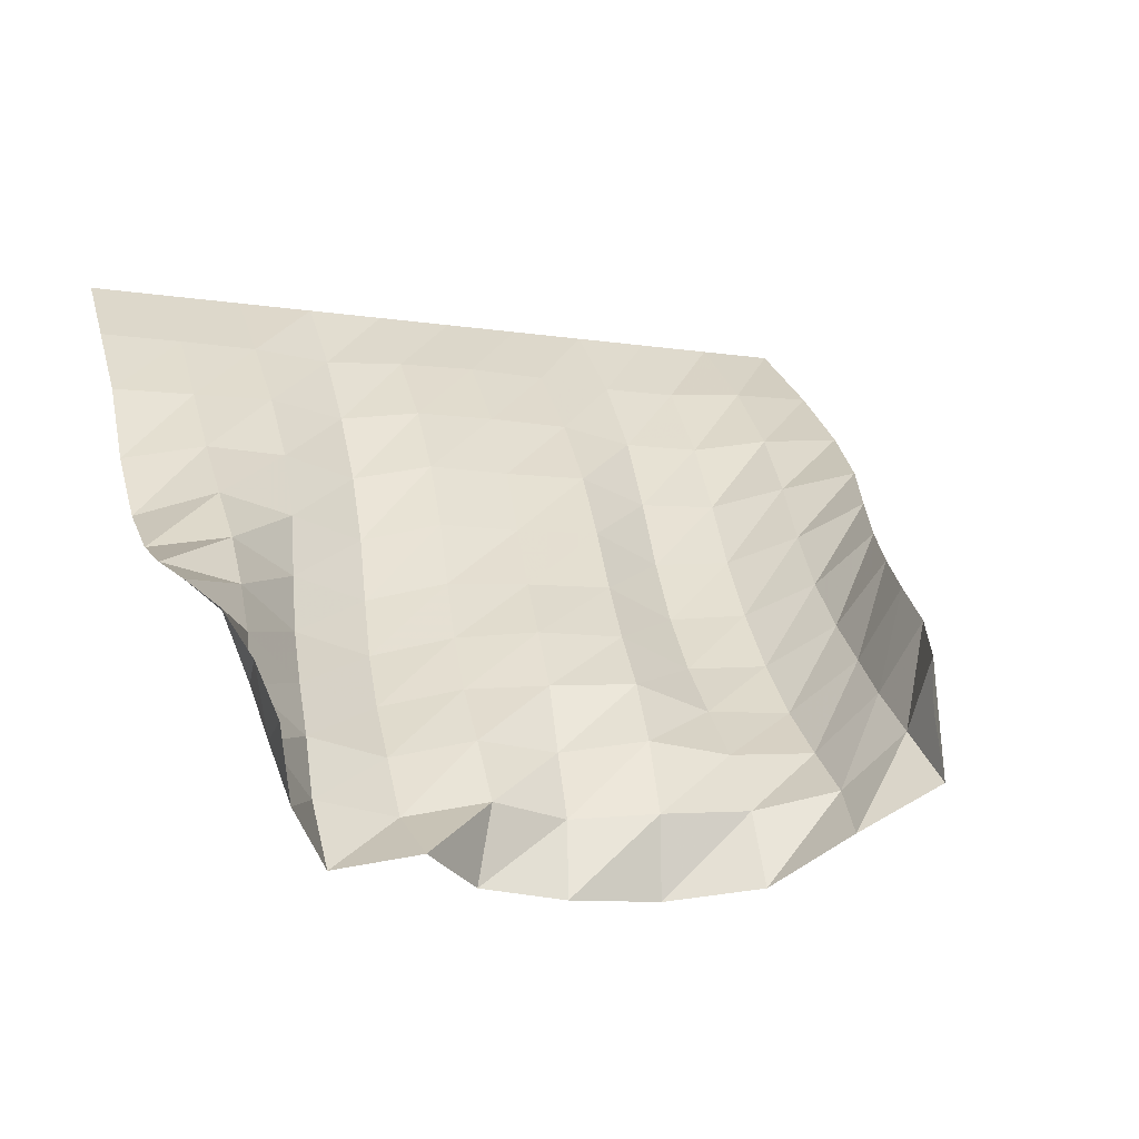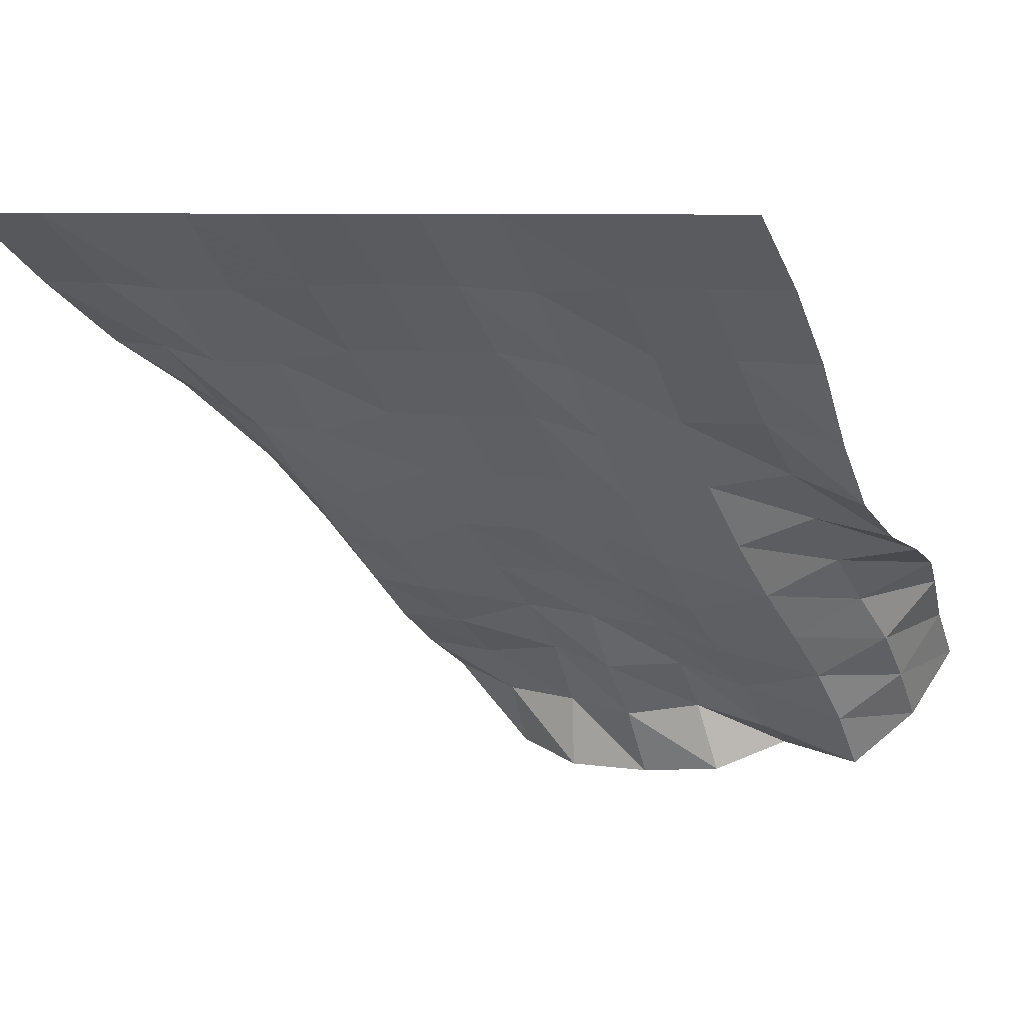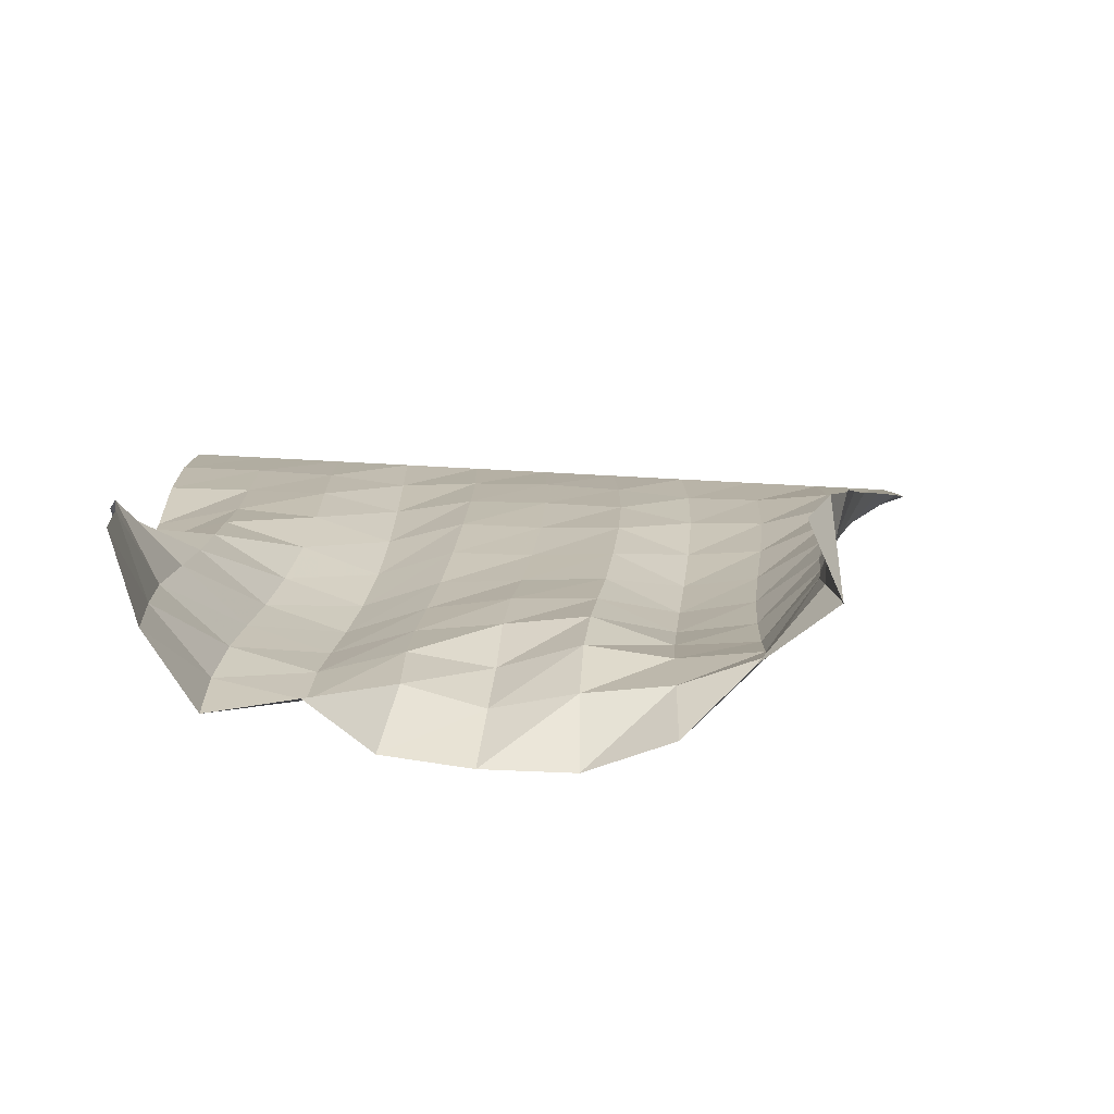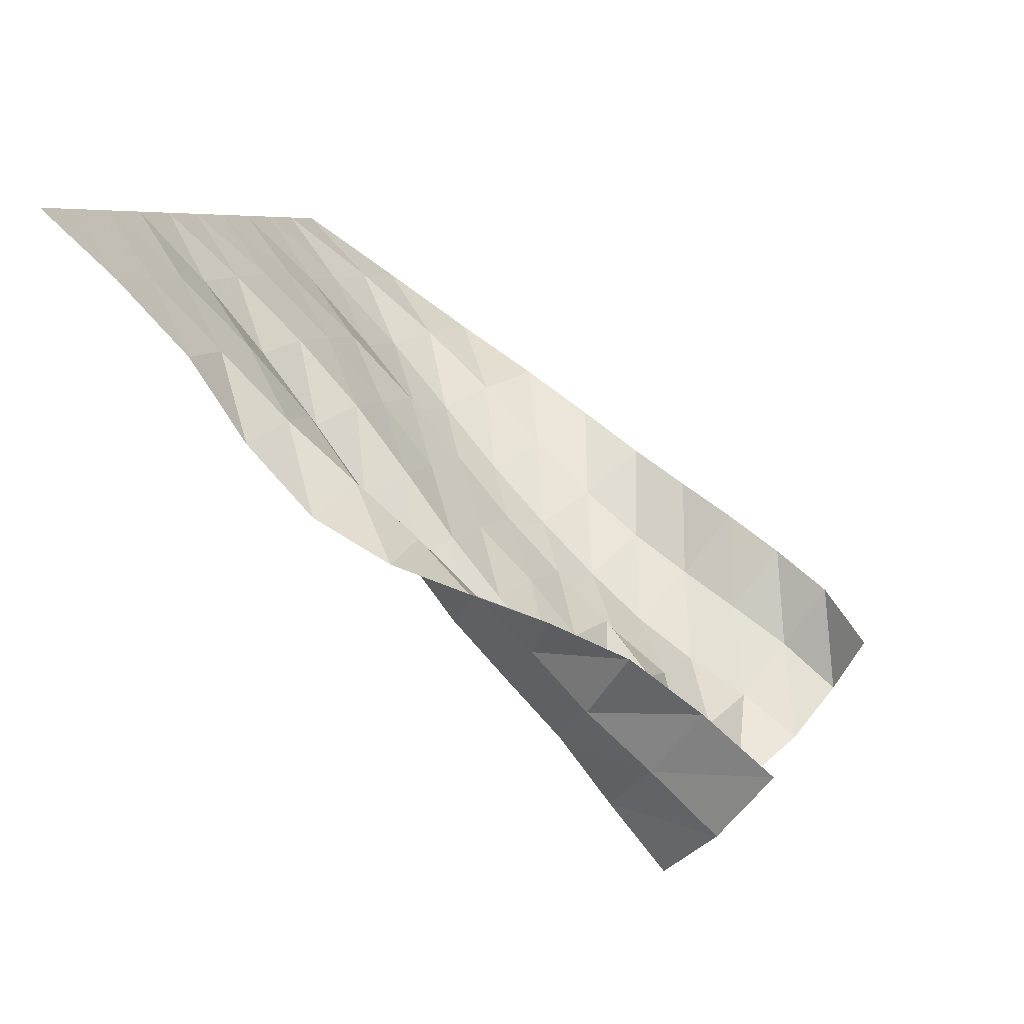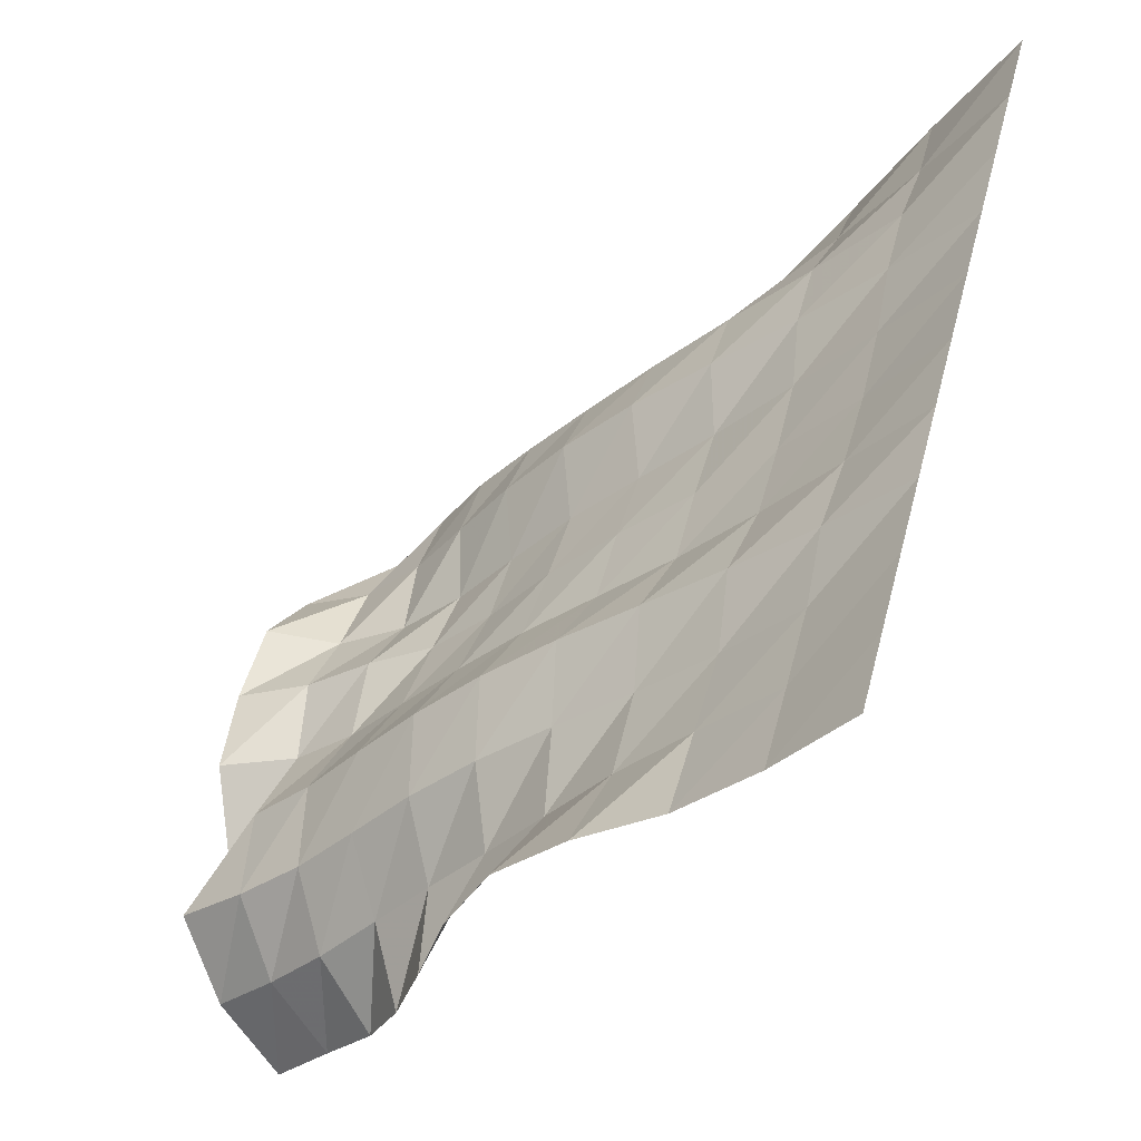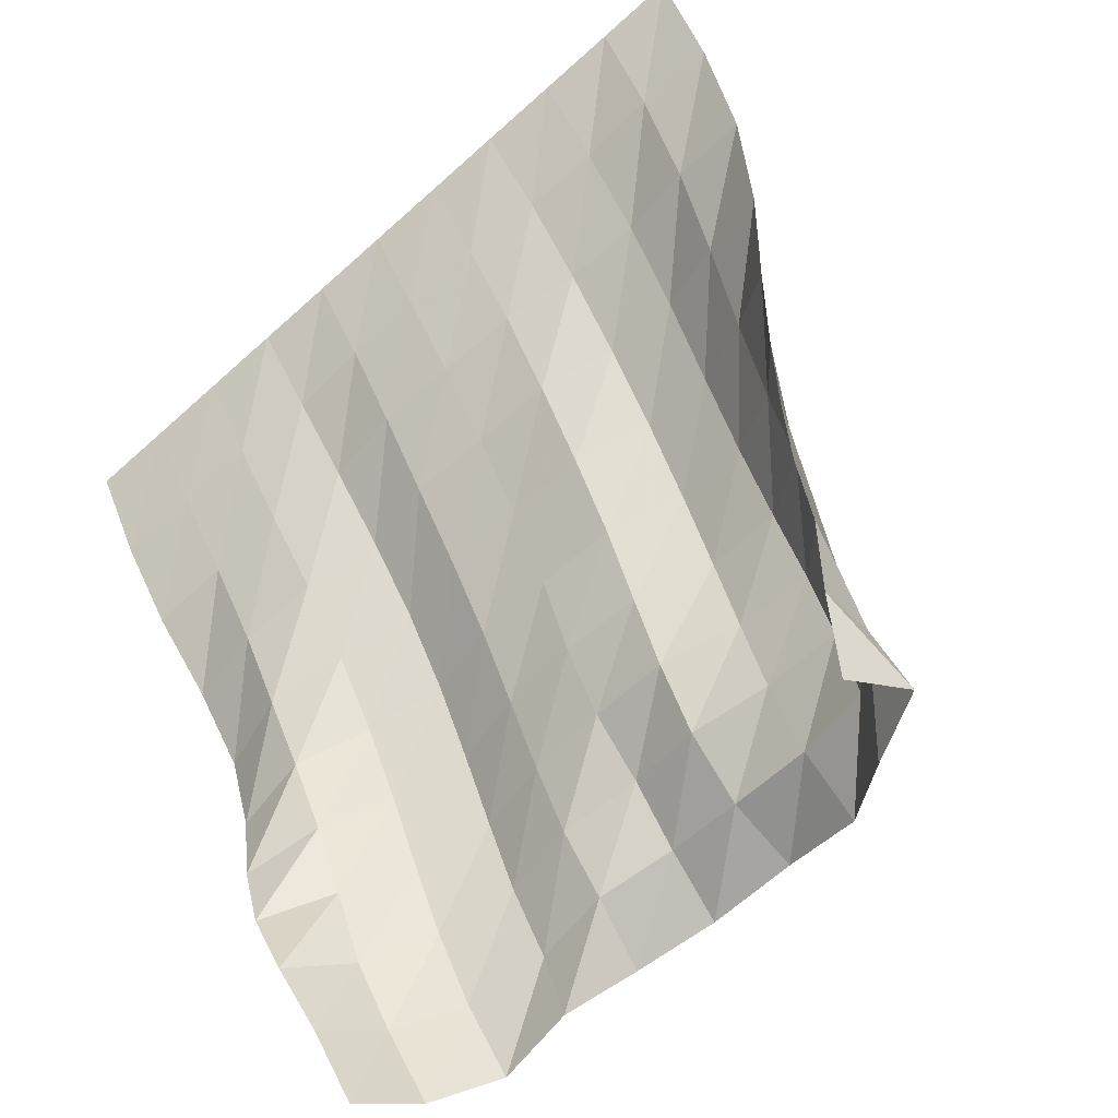
<metadata>
{"format":"obj","ext":"obj","renderer":"f3d","projection":"perspective","resolution":1024,"background":"white","views":[{"elev":-7.6,"azim":154.7,"up":"+Y"},{"elev":7.6,"azim":22.7,"up":"+Y"},{"elev":-29.4,"azim":174.3,"up":"+Y"},{"elev":6.5,"azim":103.4,"up":"+Y"},{"elev":49.3,"azim":104.6,"up":"+Z"},{"elev":-74.4,"azim":-138.6,"up":"+Z"}]}
</metadata>
<code>
v  8e-05  5.999  -0.001001
v  0.5002  5.999  -0.001296
v  1  5.999  -0.001044
v  1.5  5.999  -0.000933
v  2  5.999  -0.000918
v  2.5  5.999  -0.00086
v  3  5.999  -0.000778
v  3.5  5.999  -0.000723
v  4  5.999  -0.000782
v  4.5  5.999  -0.000842
v  5  6  -0.000447
v  0.07423  5.56  -0.6745
v  0.5604  5.566  -0.5996
v  1.046  5.537  -0.5287
v  1.531  5.541  -0.5014
v  2.028  5.573  -0.5133
v  2.538  5.588  -0.5103
v  3.037  5.581  -0.4862
v  3.538  5.554  -0.4515
v  4.043  5.586  -0.4896
v  4.54  5.587  -0.501
v  5.06  5.587  -0.4951
v  0.1967  5.163  -1.291
v  0.66  5.14  -1.14
v  1.115  5.07  -0.9962
v  1.593  5.076  -0.9462
v  2.076  5.152  -0.9839
v  2.589  5.167  -0.9651
v  3.093  5.168  -0.9349
v  3.583  5.105  -0.8538
v  4.08  5.171  -0.9365
v  4.585  5.159  -0.947
v  5.099  5.15  -0.9432
v  0.3918  4.832  -1.851
v  0.7974  4.734  -1.617
v  1.211  4.615  -1.413
v  1.678  4.609  -1.33
v  2.147  4.737  -1.414
v  2.657  4.738  -1.365
v  3.165  4.752  -1.34
v  3.637  4.659  -1.222
v  4.122  4.75  -1.338
v  4.631  4.76  -1.375
v  5.135  4.661  -1.297
v  0.6239  4.547  -2.331
v  0.9381  4.35  -2.041
v  1.316  4.194  -1.804
v  1.771  4.168  -1.692
v  2.235  4.327  -1.797
v  2.745  4.322  -1.728
v  3.246  4.33  -1.699
v  3.709  4.222  -1.56
v  4.19  4.326  -1.683
v  4.68  4.413  -1.799
v  5.168  4.256  -1.698
v  0.8193  4.287  -2.754
v  1.05  3.998  -2.438
v  1.405  3.814  -2.184
v  1.861  3.777  -2.062
v  2.327  3.94  -2.156
v  2.837  3.941  -2.085
v  3.336  3.926  -2.029
v  3.802  3.814  -1.888
v  4.287  3.922  -1.995
v  4.721  4.097  -2.192
v  5.222  4.011  -2.169
v  0.9683  4.067  -3.127
v  1.131  3.7  -2.816
v  1.473  3.462  -2.559
v  1.943  3.437  -2.445
v  2.423  3.602  -2.519
v  2.932  3.613  -2.447
v  3.427  3.566  -2.36
v  3.899  3.451  -2.224
v  4.384  3.562  -2.316
v  4.78  3.784  -2.548
v  5.276  3.869  -2.635
v  1.09  3.858  -3.484
v  1.21  3.457  -3.185
v  1.522  3.153  -2.916
v  2.012  3.152  -2.821
v  2.505  3.291  -2.868
v  3.005  3.272  -2.759
v  3.506  3.239  -2.692
v  3.984  3.129  -2.571
v  4.471  3.241  -2.658
v  4.852  3.483  -2.894
v  5.27  3.723  -3.086
v  1.184  3.623  -3.844
v  1.303  3.231  -3.552
v  1.572  2.895  -3.29
v  2.071  2.878  -3.188
v  2.581  2.944  -3.175
v  3.054  2.876  -2.978
v  3.564  2.928  -3.024
v  4.054  2.826  -2.923
v  4.549  2.925  -2.996
v  4.946  3.168  -3.232
v  5.202  3.528  -3.523
v  1.358  3.384  -4.203
v  1.355  2.987  -3.923
v  1.638  2.664  -3.678
v  2.116  2.547  -3.51
v  2.629  2.528  -3.403
v  3.116  2.494  -3.232
v  3.601  2.579  -3.319
v  4.105  2.49  -3.247
v  4.62  2.572  -3.305
v  4.966  2.852  -3.603
v  5.154  3.229  -3.924
v  1.555  3.052  -4.5
v  1.341  2.686  -4.272
v  1.775  2.414  -4.056
v  2.138  2.121  -3.713
v  2.633  2.046  -3.419
v  3.186  2.054  -3.397
v  3.719  2.117  -3.395
v  4.128  2.289  -3.677
v  4.649  2.199  -3.629
v  4.97  2.505  -3.98
v  5.151  2.899  -4.317
f 1 2 13
f 1 13 12
f 2 3 14
f 2 14 13
f 3 4 15
f 3 15 14
f 4 5 16
f 4 16 15
f 5 6 17
f 5 17 16
f 6 7 18
f 6 18 17
f 7 8 19
f 7 19 18
f 8 9 20
f 8 20 19
f 9 10 21
f 9 21 20
f 10 11 22
f 10 22 21
f 12 13 24
f 12 24 23
f 13 14 25
f 13 25 24
f 14 15 26
f 14 26 25
f 15 16 27
f 15 27 26
f 16 17 28
f 16 28 27
f 17 18 29
f 17 29 28
f 18 19 30
f 18 30 29
f 19 20 31
f 19 31 30
f 20 21 32
f 20 32 31
f 21 22 33
f 21 33 32
f 23 24 35
f 23 35 34
f 24 25 36
f 24 36 35
f 25 26 37
f 25 37 36
f 26 27 38
f 26 38 37
f 27 28 39
f 27 39 38
f 28 29 40
f 28 40 39
f 29 30 41
f 29 41 40
f 30 31 42
f 30 42 41
f 31 32 43
f 31 43 42
f 32 33 44
f 32 44 43
f 34 35 46
f 34 46 45
f 35 36 47
f 35 47 46
f 36 37 48
f 36 48 47
f 37 38 49
f 37 49 48
f 38 39 50
f 38 50 49
f 39 40 51
f 39 51 50
f 40 41 52
f 40 52 51
f 41 42 53
f 41 53 52
f 42 43 54
f 42 54 53
f 43 44 55
f 43 55 54
f 45 46 57
f 45 57 56
f 46 47 58
f 46 58 57
f 47 48 59
f 47 59 58
f 48 49 60
f 48 60 59
f 49 50 61
f 49 61 60
f 50 51 62
f 50 62 61
f 51 52 63
f 51 63 62
f 52 53 64
f 52 64 63
f 53 54 65
f 53 65 64
f 54 55 66
f 54 66 65
f 56 57 68
f 56 68 67
f 57 58 69
f 57 69 68
f 58 59 70
f 58 70 69
f 59 60 71
f 59 71 70
f 60 61 72
f 60 72 71
f 61 62 73
f 61 73 72
f 62 63 74
f 62 74 73
f 63 64 75
f 63 75 74
f 64 65 76
f 64 76 75
f 65 66 77
f 65 77 76
f 67 68 79
f 67 79 78
f 68 69 80
f 68 80 79
f 69 70 81
f 69 81 80
f 70 71 82
f 70 82 81
f 71 72 83
f 71 83 82
f 72 73 84
f 72 84 83
f 73 74 85
f 73 85 84
f 74 75 86
f 74 86 85
f 75 76 87
f 75 87 86
f 76 77 88
f 76 88 87
f 78 79 90
f 78 90 89
f 79 80 91
f 79 91 90
f 80 81 92
f 80 92 91
f 81 82 93
f 81 93 92
f 82 83 94
f 82 94 93
f 83 84 95
f 83 95 94
f 84 85 96
f 84 96 95
f 85 86 97
f 85 97 96
f 86 87 98
f 86 98 97
f 87 88 99
f 87 99 98
f 89 90 101
f 89 101 100
f 90 91 102
f 90 102 101
f 91 92 103
f 91 103 102
f 92 93 104
f 92 104 103
f 93 94 105
f 93 105 104
f 94 95 106
f 94 106 105
f 95 96 107
f 95 107 106
f 96 97 108
f 96 108 107
f 97 98 109
f 97 109 108
f 98 99 110
f 98 110 109
f 100 101 112
f 100 112 111
f 101 102 113
f 101 113 112
f 102 103 114
f 102 114 113
f 103 104 115
f 103 115 114
f 104 105 116
f 104 116 115
f 105 106 117
f 105 117 116
f 106 107 118
f 106 118 117
f 107 108 119
f 107 119 118
f 108 109 120
f 108 120 119
f 109 110 121
f 109 121 120

</code>
